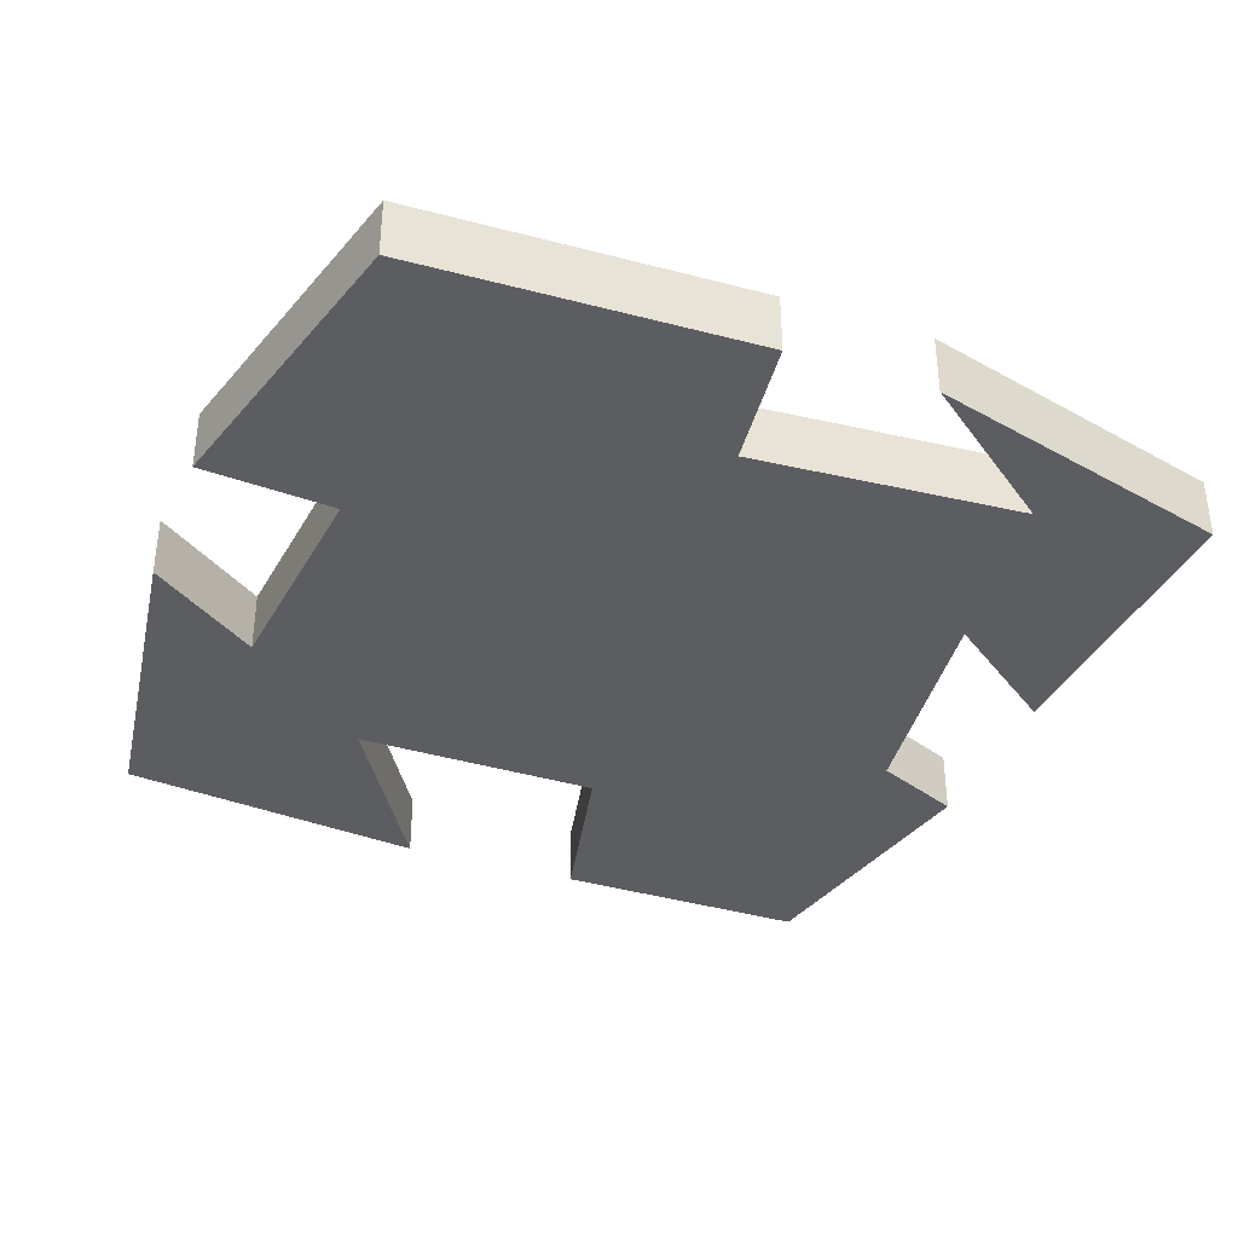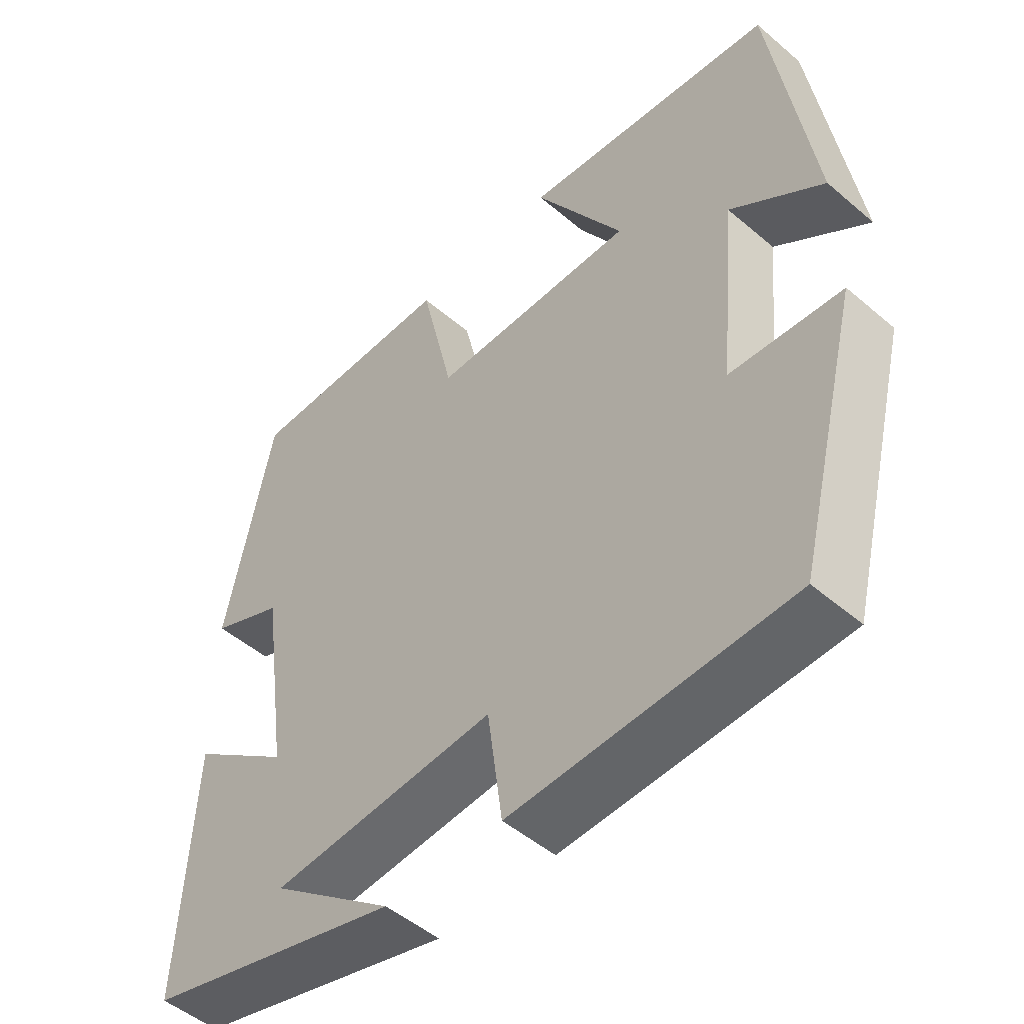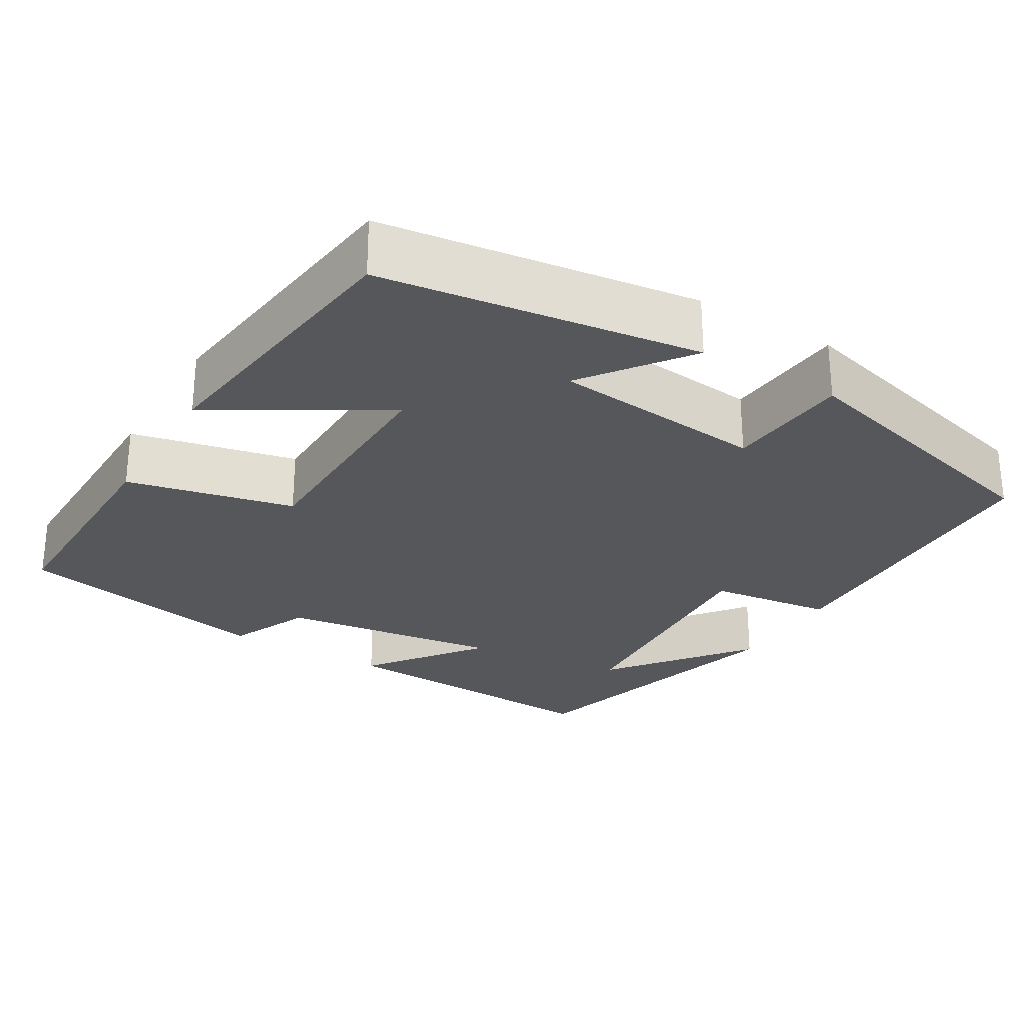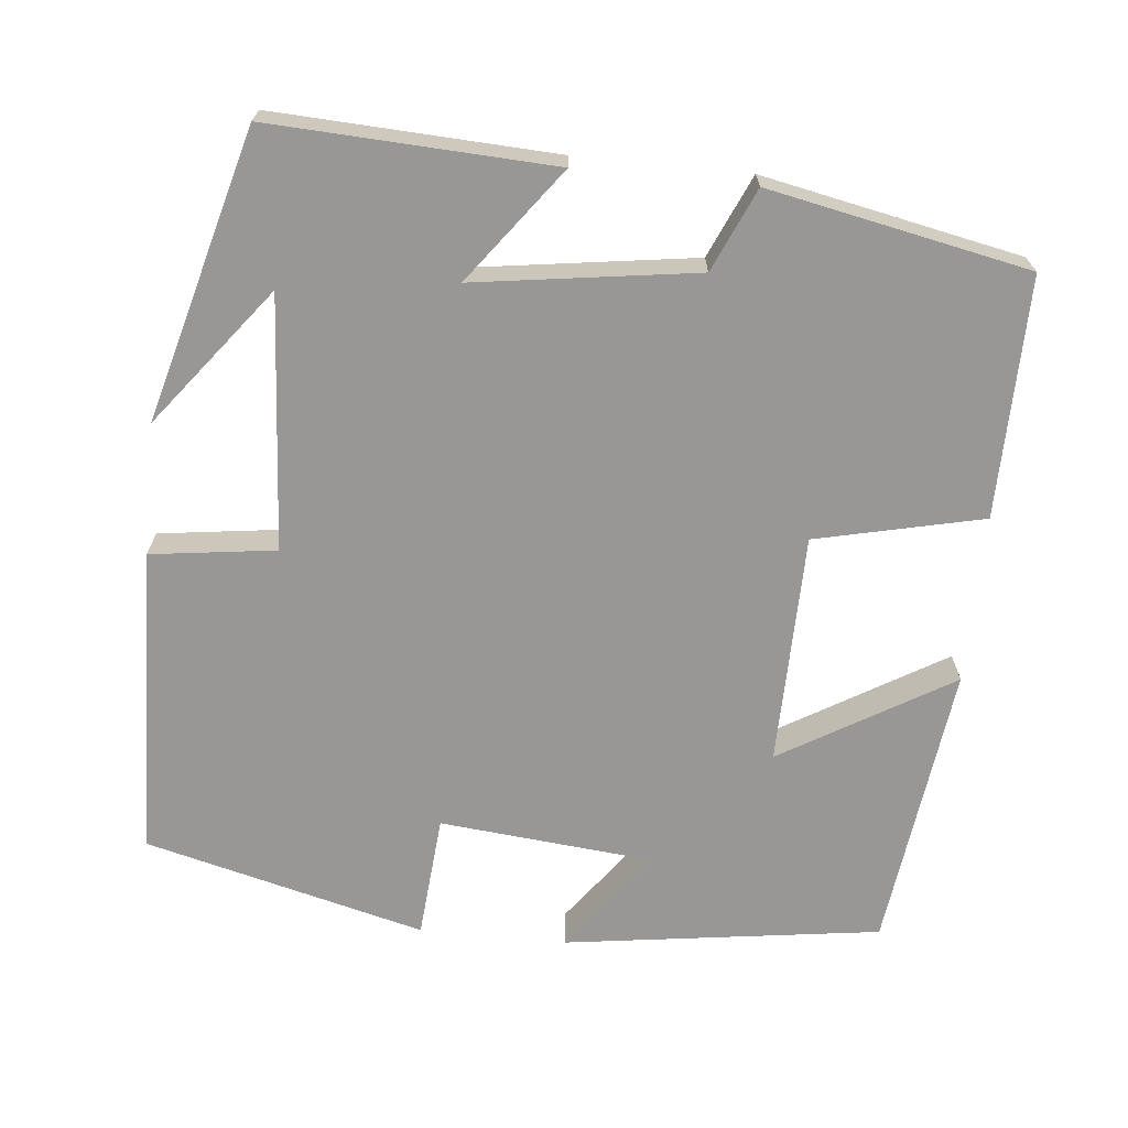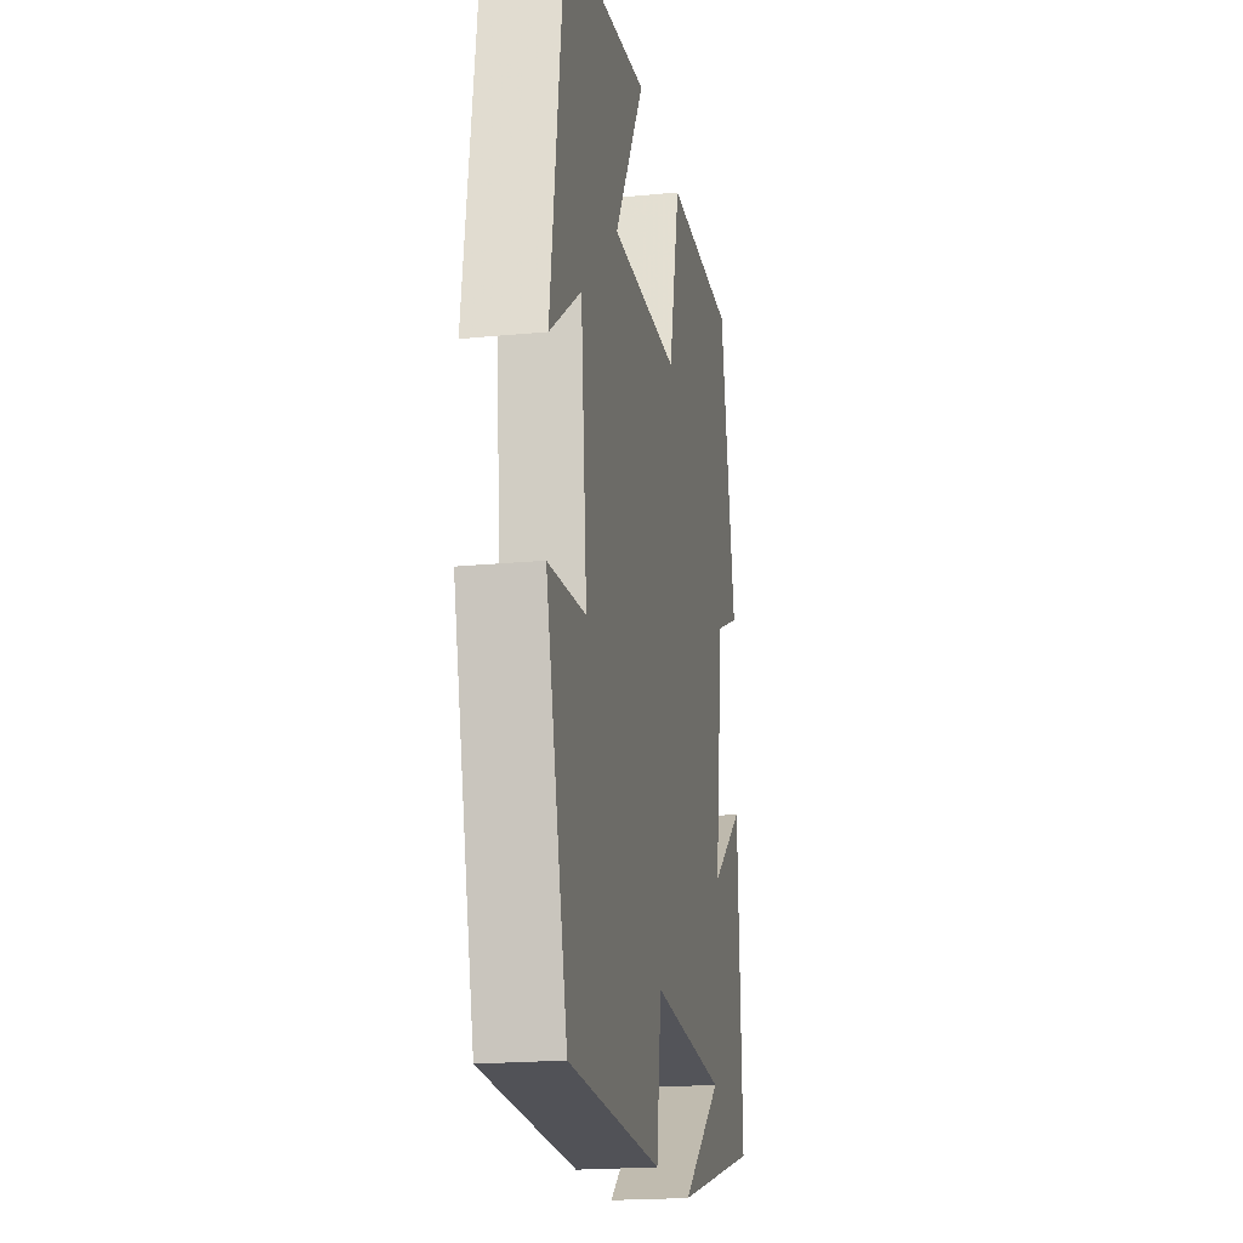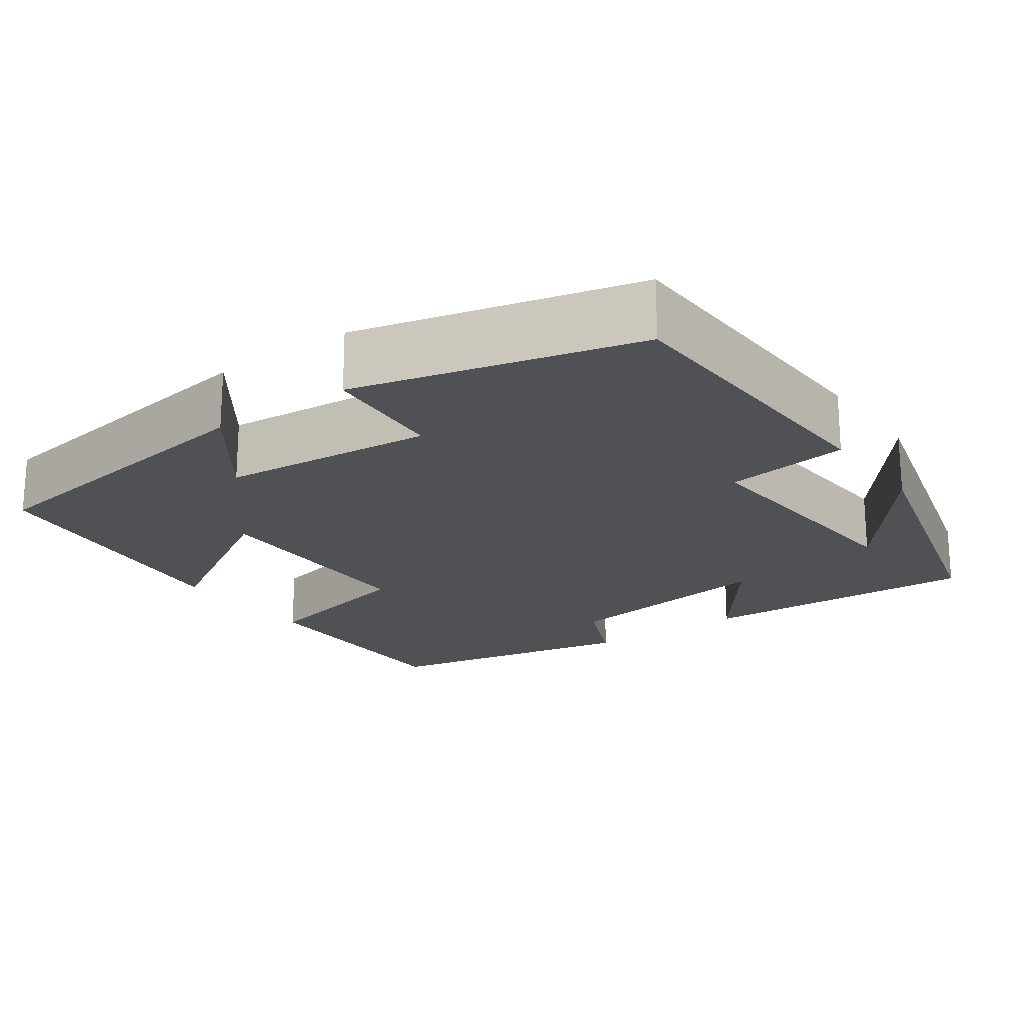
<metadata>
{"format":"obj","ext":"obj","renderer":"f3d","projection":"perspective","resolution":1024,"background":"white","views":[{"elev":-36.3,"azim":159.3,"up":"+Y"},{"elev":-50.0,"azim":46.9,"up":"+Z"},{"elev":-27.3,"azim":59.0,"up":"+Y"},{"elev":-68.3,"azim":-95.7,"up":"+Y"},{"elev":-19.8,"azim":100.2,"up":"+Z"},{"elev":-20.1,"azim":125.8,"up":"+Y"}]}
</metadata>
<code>
v -0.517 0.07 -0.4
v -0.5 0.07 -0.043
v -0.356 0.07 -0.151
v -0.396 0.07 0.129
v -0.5 0.07 0.175
v -0.434 0.07 0.503
v -0.131 0.07 0.5
v -0.083 0.07 0.289
v 0.209 0.07 0.285
v 0.081 0.07 0.5
v 0.444 0.07 0.454
v 0.5 0.07 0.053
v 0.369 0.07 0.15
v 0.343 0.07 -0.12
v 0.5 0.07 -0.133
v 0.409 0.07 -0.488
v 0.015 0.07 -0.5
v -0.006 0.07 -0.342
v -0.326 0.07 -0.364
v -0.151 0.07 -0.5
v -0.517 0 -0.4
v -0.5 0 -0.043
v -0.356 0 -0.151
v -0.396 0 0.129
v -0.5 0 0.175
v -0.434 0 0.503
v -0.131 0 0.5
v -0.083 0 0.289
v 0.209 0 0.285
v 0.081 0 0.5
v 0.444 0 0.454
v 0.5 0 0.053
v 0.369 0 0.15
v 0.343 0 -0.12
v 0.5 0 -0.133
v 0.409 0 -0.488
v 0.015 0 -0.5
v -0.006 0 -0.342
v -0.326 0 -0.364
v -0.151 0 -0.5
f 19 20 1
f 15 16 17 18
f 14 15 18 19
f 13 14 19 1
f 9 10 11 12
f 9 12 13
f 8 9 13
f 5 6 7 8
f 4 5 8 13
f 3 4 13
f 1 2 3
f 1 3 13
f 21 40 39
f 38 37 36 35
f 39 38 35 34
f 21 39 34 33
f 32 31 30 29
f 33 32 29
f 33 29 28
f 28 27 26 25
f 33 28 25 24
f 33 24 23
f 23 22 21
f 33 23 21
f 1 21 22 2
f 2 22 23 3
f 3 23 24 4
f 4 24 25 5
f 5 25 26 6
f 6 26 27 7
f 7 27 28 8
f 8 28 29 9
f 9 29 30 10
f 10 30 31 11
f 11 31 32 12
f 12 32 33 13
f 13 33 34 14
f 14 34 35 15
f 15 35 36 16
f 16 36 37 17
f 17 37 38 18
f 18 38 39 19
f 19 39 40 20
f 20 40 21 1

</code>
